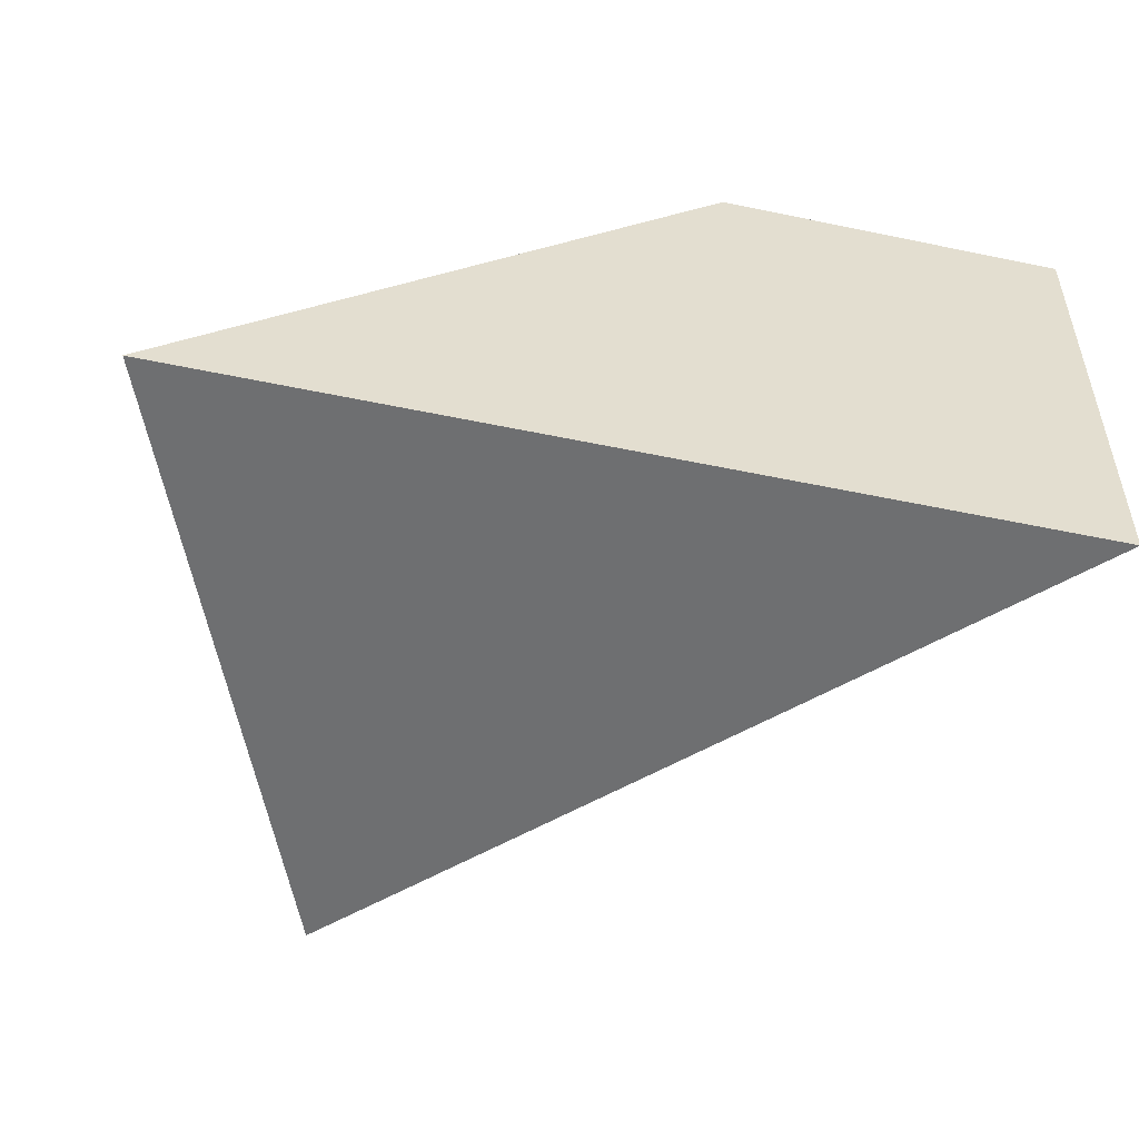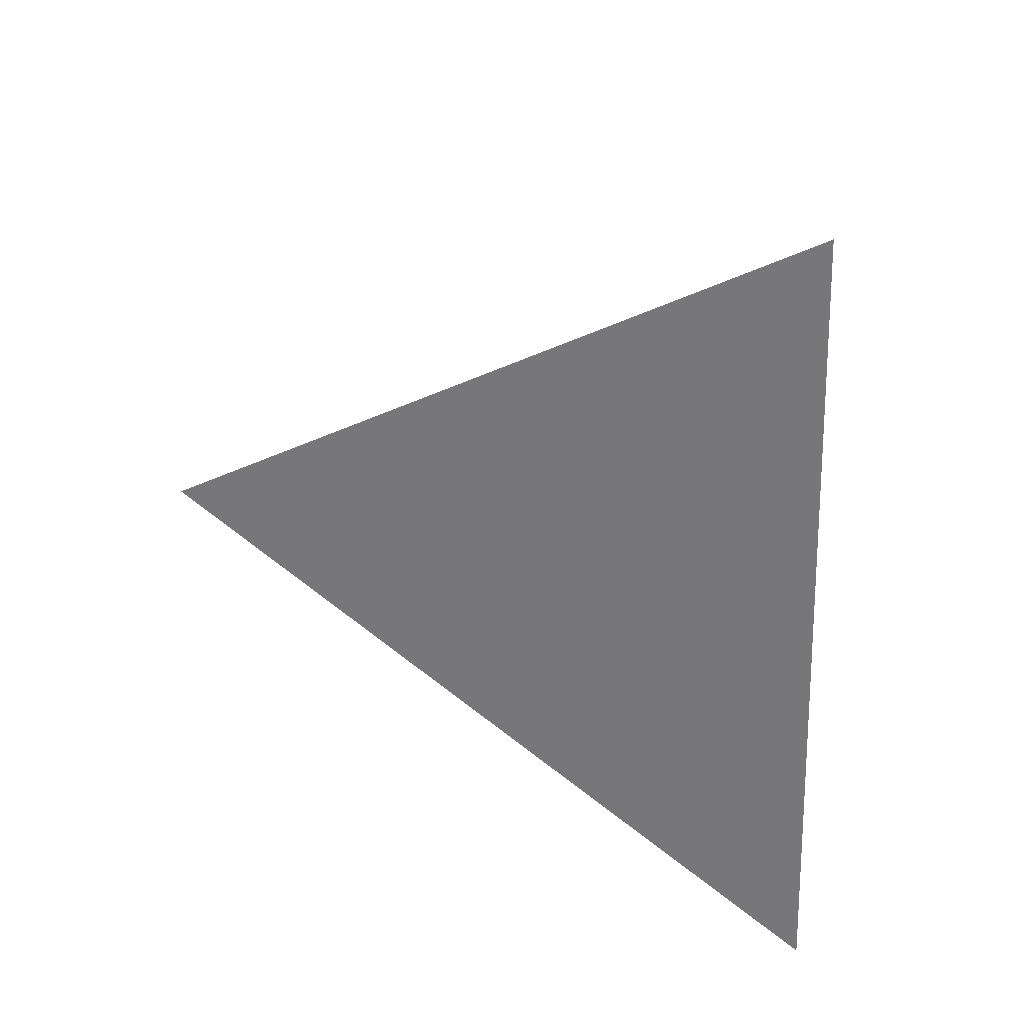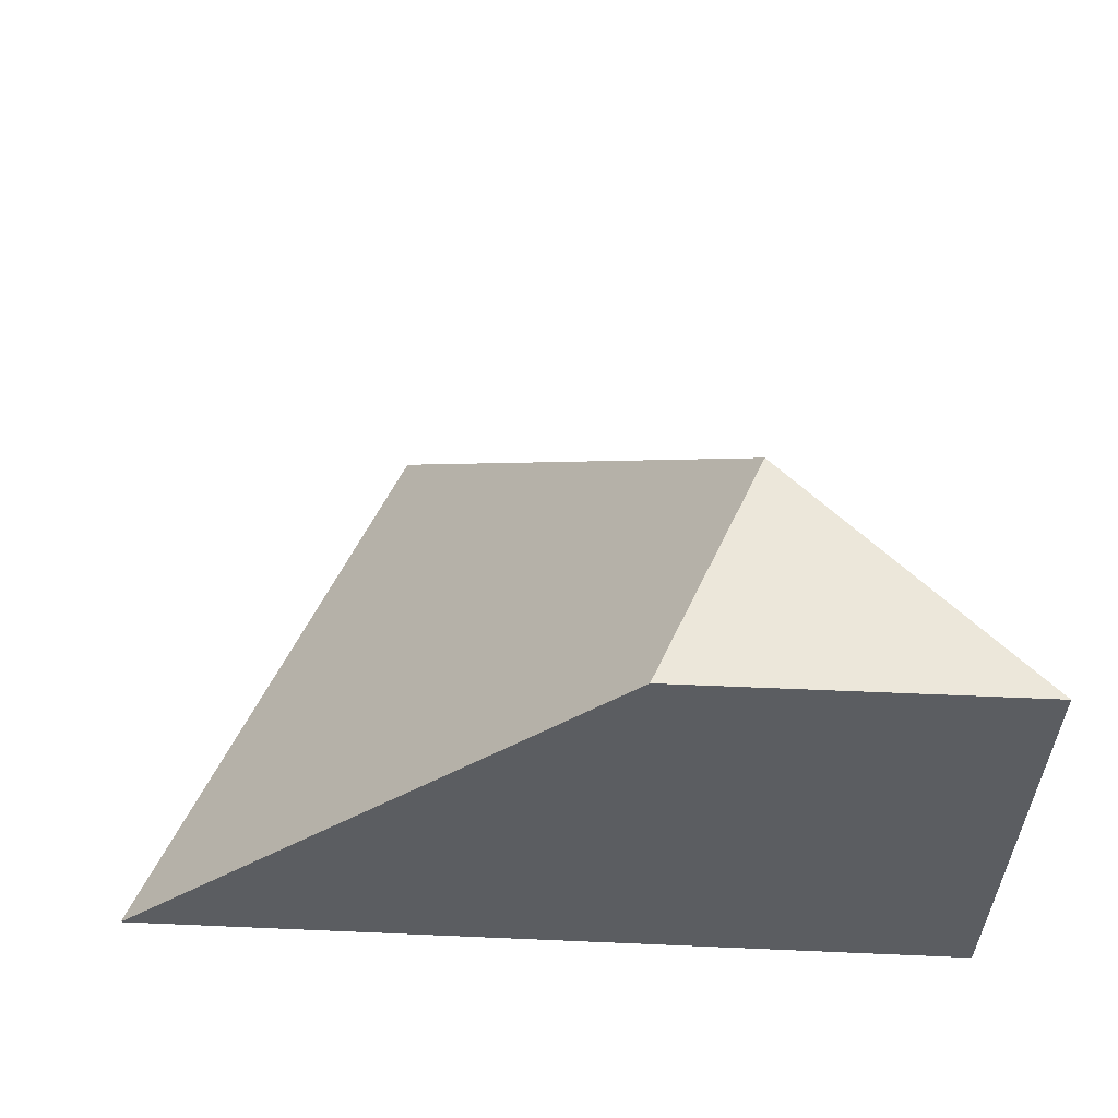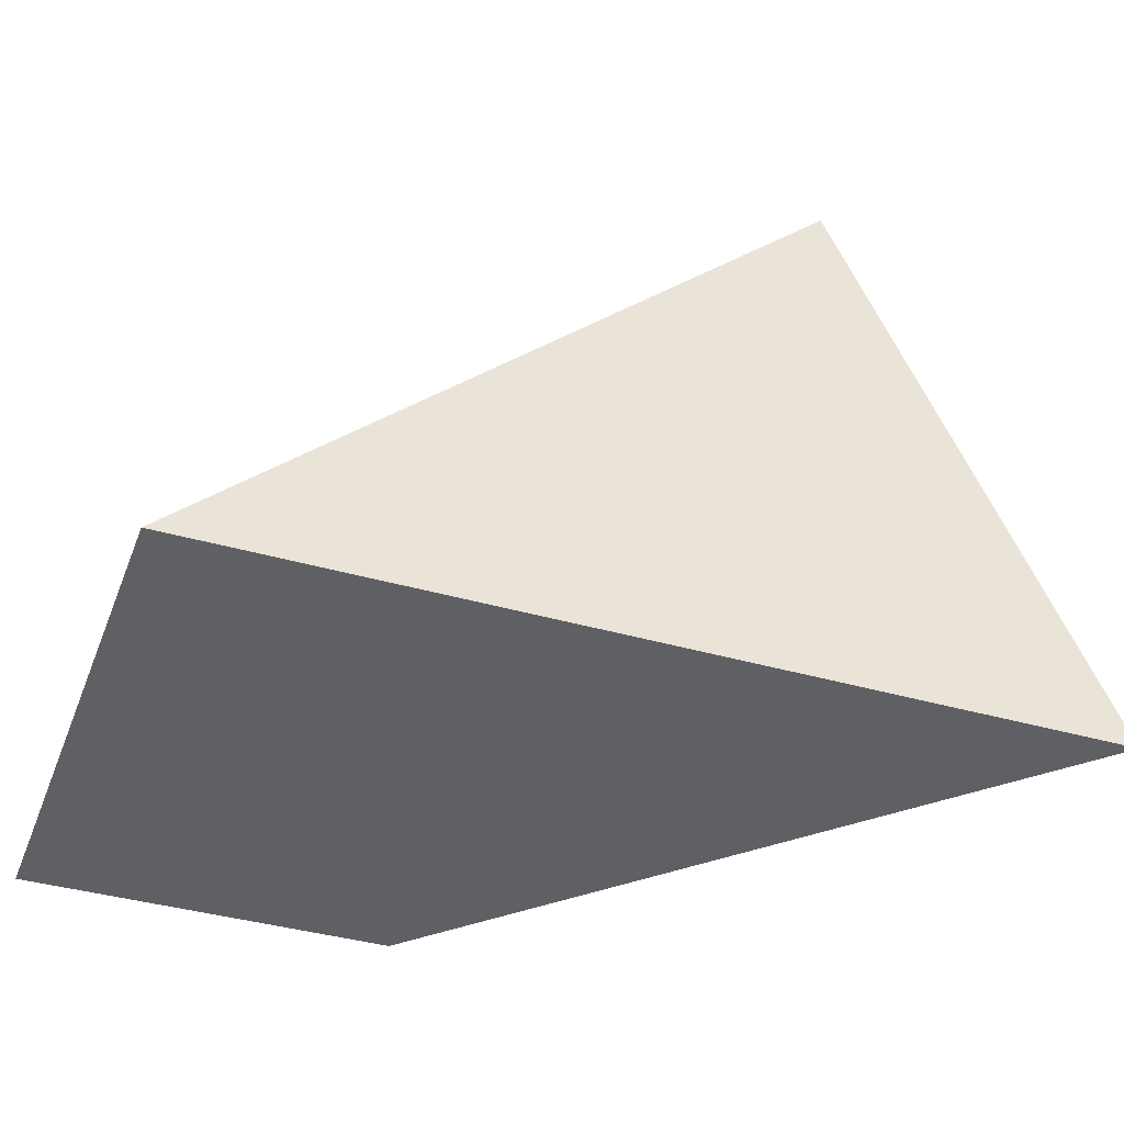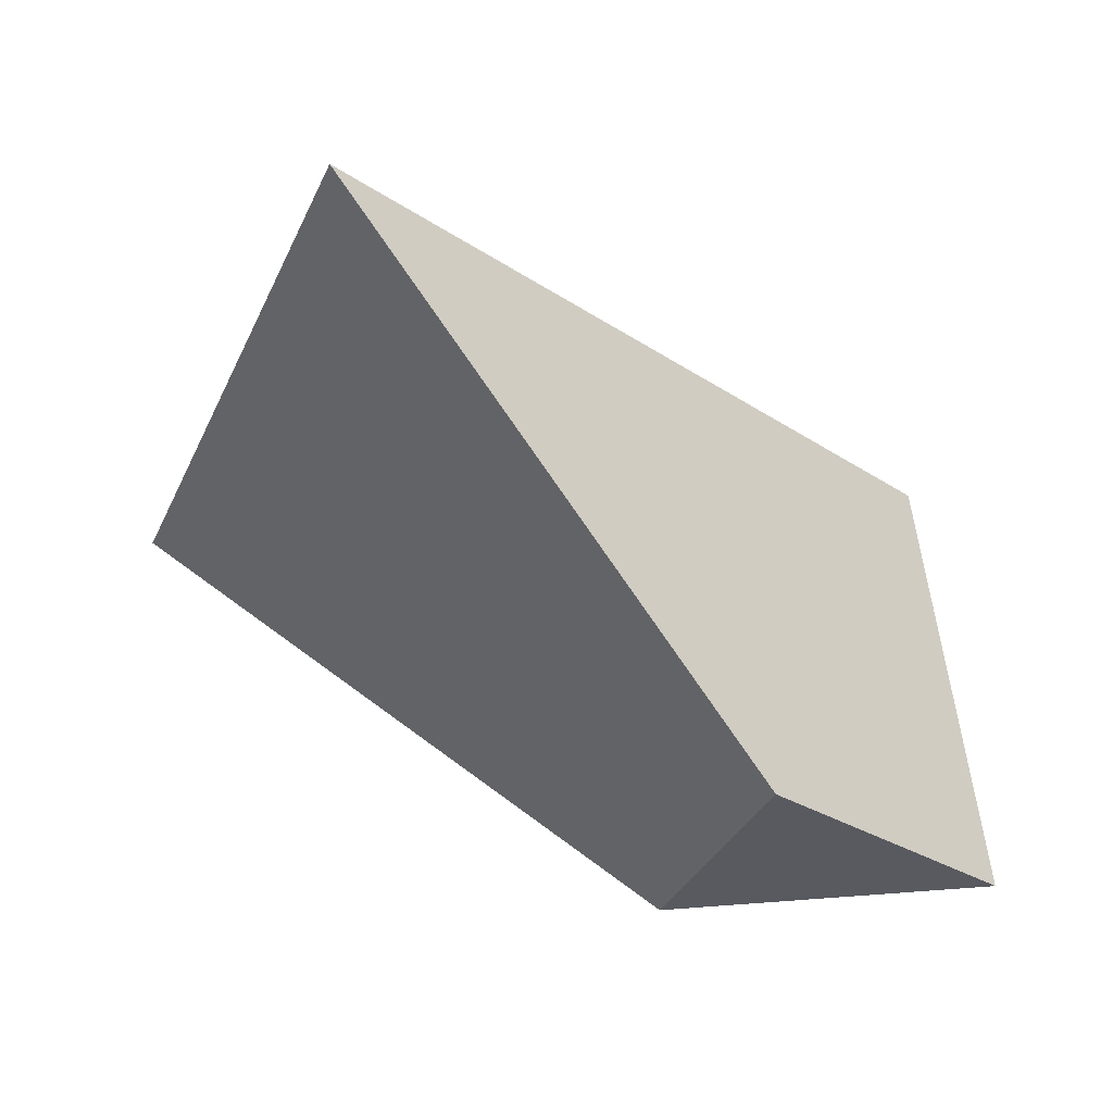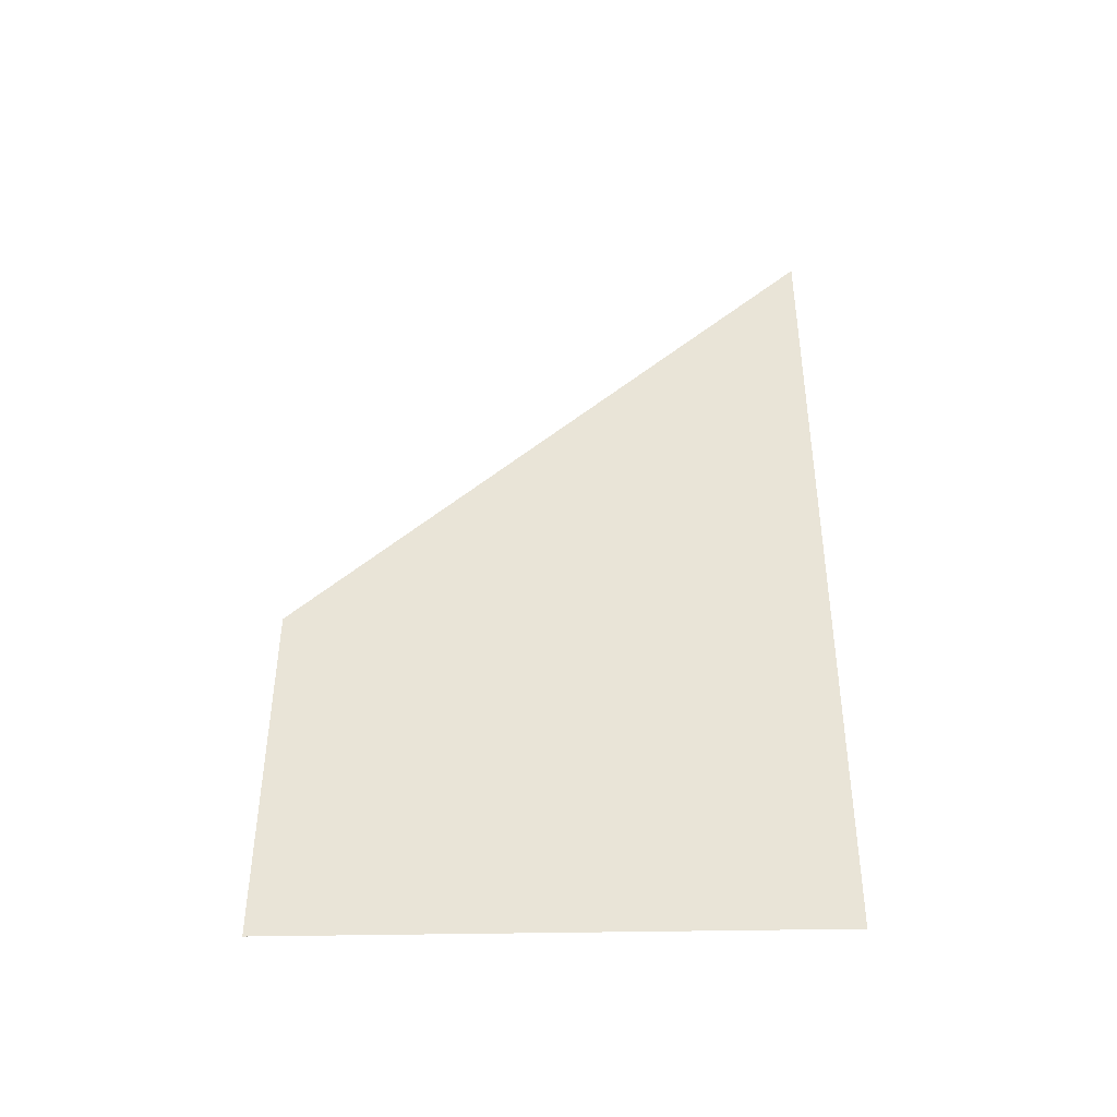
<metadata>
{"format":"obj","ext":"obj","renderer":"f3d","projection":"perspective","resolution":1024,"background":"white","views":[{"elev":-54.5,"azim":166.8,"up":"+Y"},{"elev":-57.2,"azim":91.3,"up":"+Y"},{"elev":53.8,"azim":-178.1,"up":"+Y"},{"elev":-42.4,"azim":-19.5,"up":"+Z"},{"elev":57.2,"azim":175.2,"up":"+Z"},{"elev":-1.9,"azim":-89.7,"up":"+Z"}]}
</metadata>
<code>
o marker_collision.014_marker_collision.019
v 0.004394 0.1087 0.000116
v 0.003155 0.1087 0.00312
v 0.0108 0.1027 0.000261
v 9.6e-05 0.1087 5.9e-05
v 9.6e-05 0.1087 5.9e-05
v 9.6e-05 0.1087 5.9e-05
v 0.000225 0.1027 0.00012
v 9.6e-05 0.1087 5.9e-05
v 9.6e-05 0.1087 5.9e-05
v 9.6e-05 0.1087 5.9e-05
v 9.6e-05 0.1087 5.9e-05
v 9.6e-05 0.1087 5.9e-05
v 0.000225 0.1027 0.00012
v 0.000225 0.1027 0.00012
v 0.007755 0.1027 0.007655
v 0.000225 0.1027 0.00012
v 0.000225 0.1027 0.00012
v 0.000225 0.1027 0.00012
v 0.000225 0.1027 0.00012
v 0.000225 0.1027 0.00012
f 6 2 1 4
f 1 2 15 3
f 1 3 14 7 6 4
f 4 5 12 11 10 9 8 6
f 15 2 6 7
f 7 13 20 19 18 17 16 14
f 14 3 15 7

</code>
